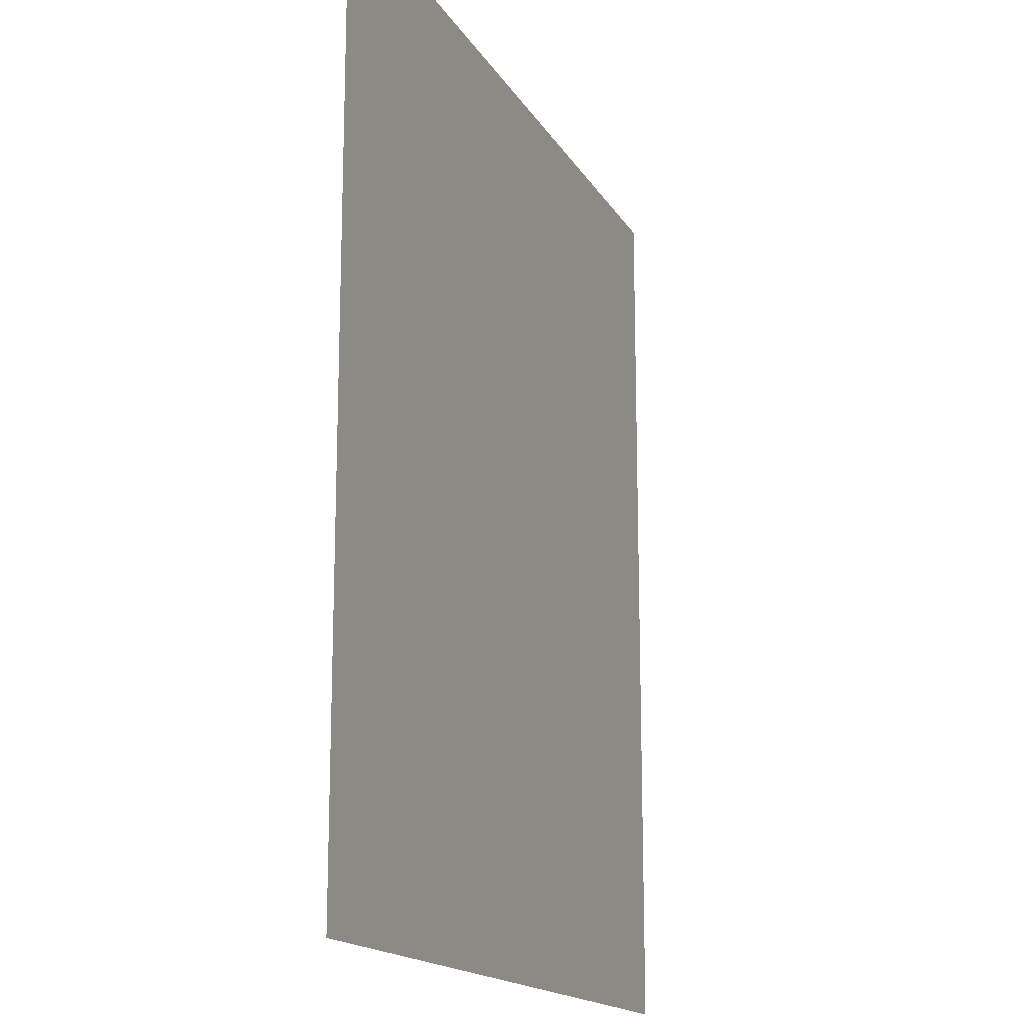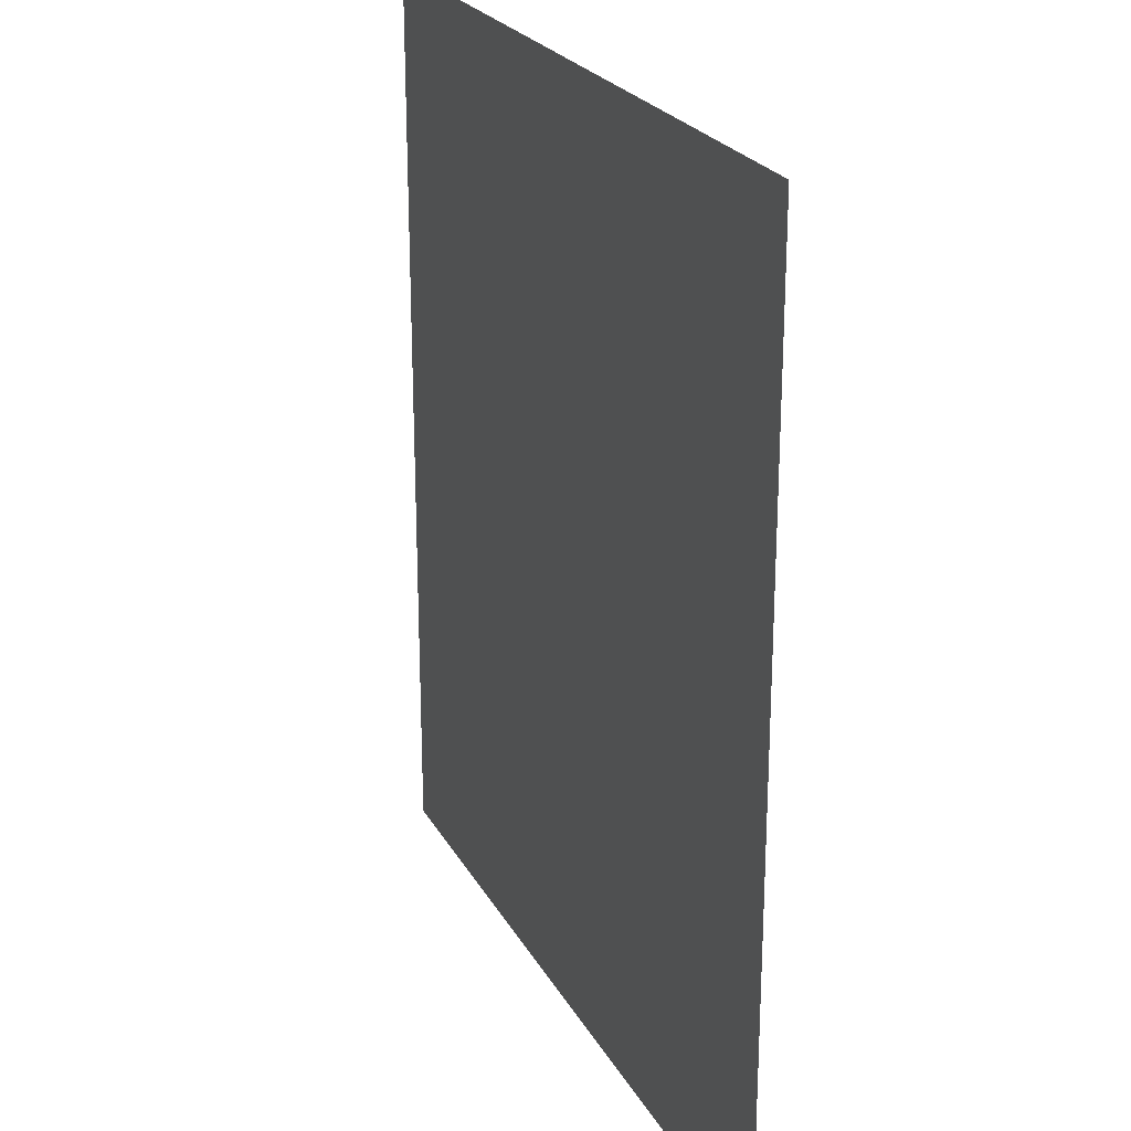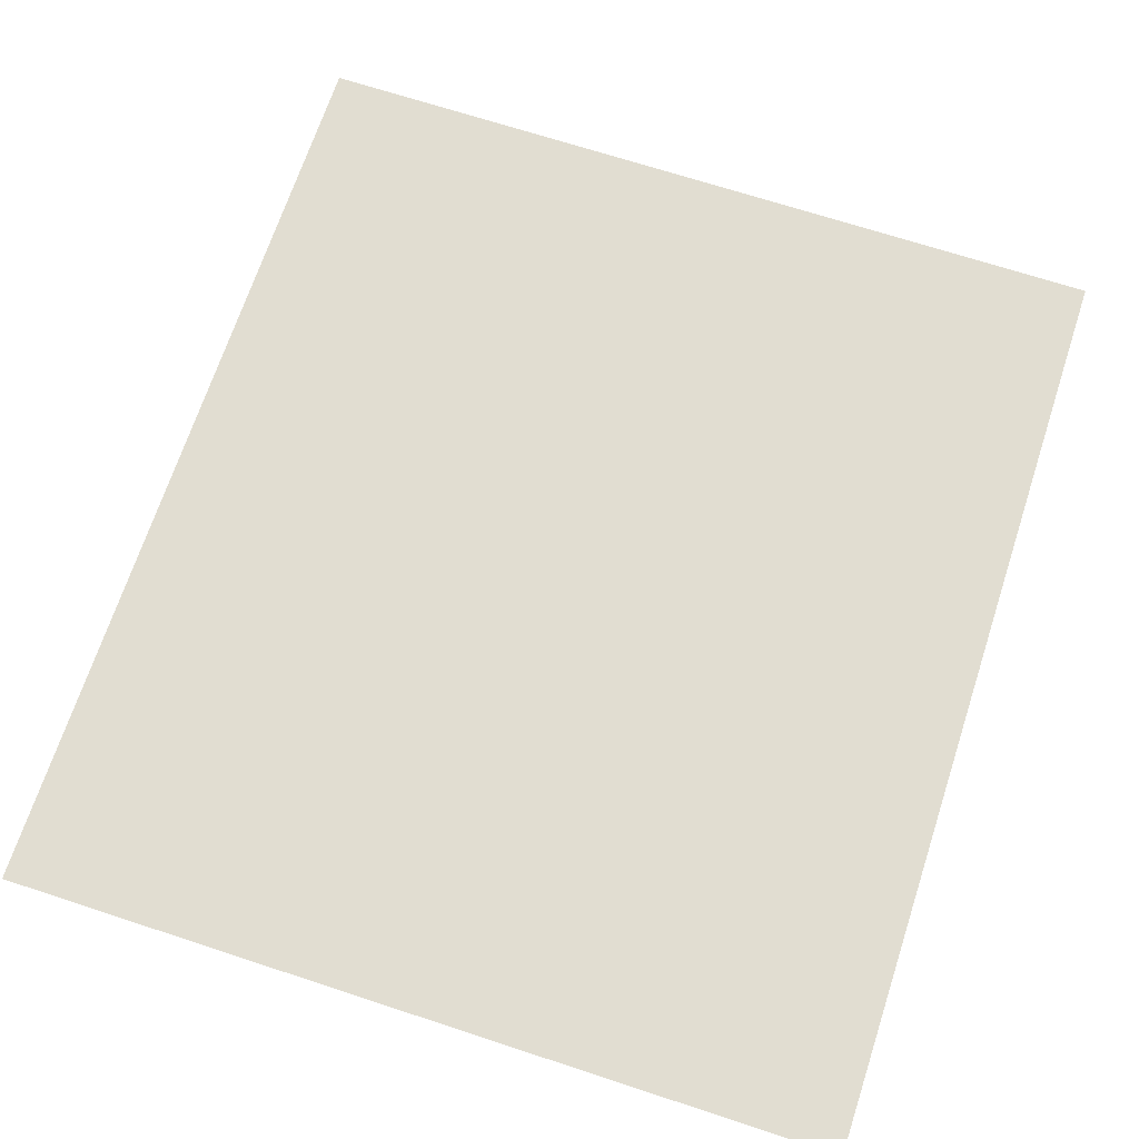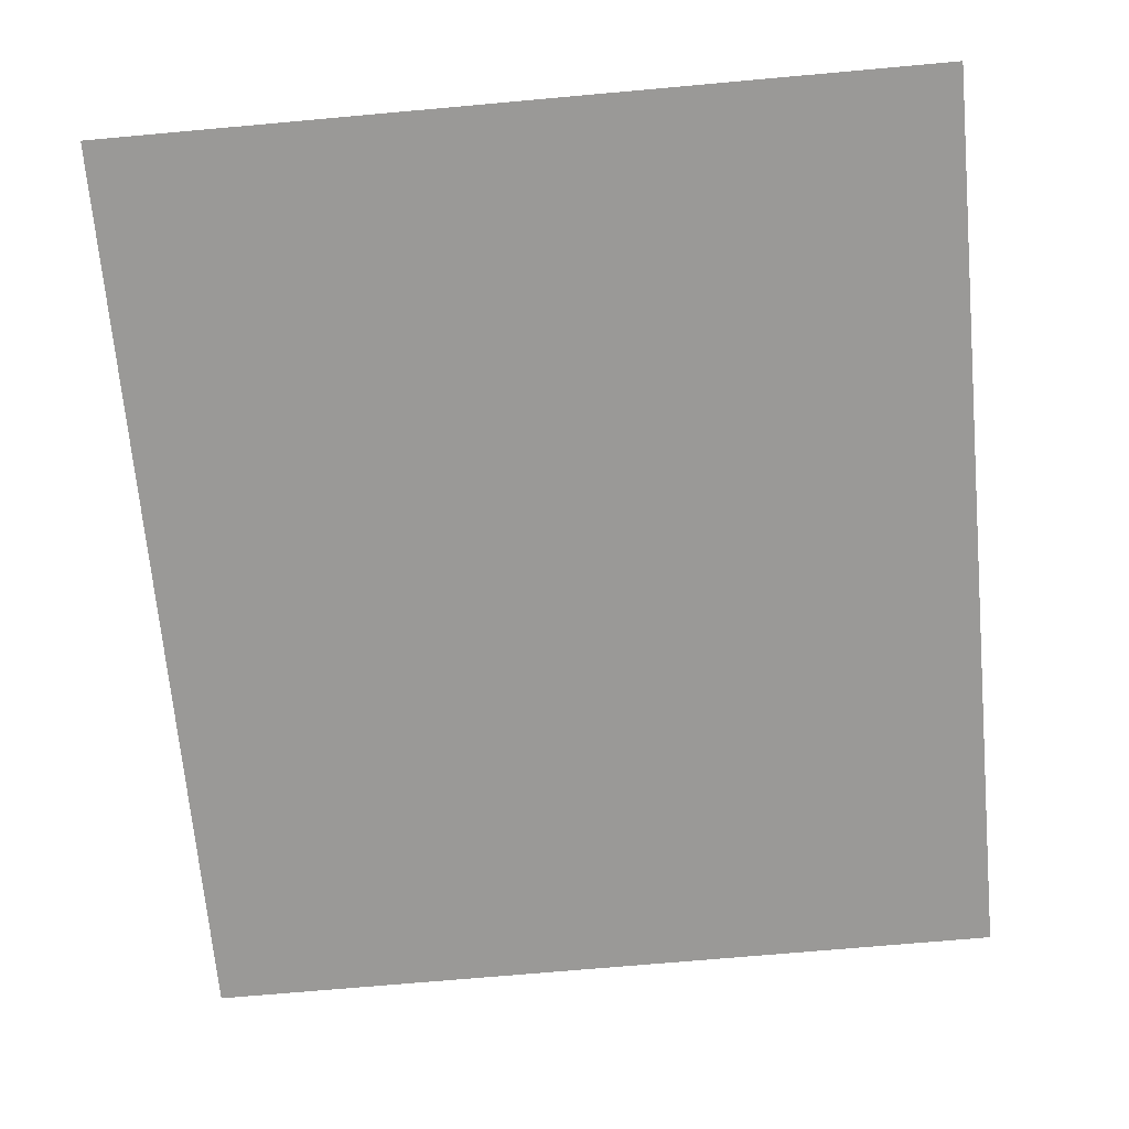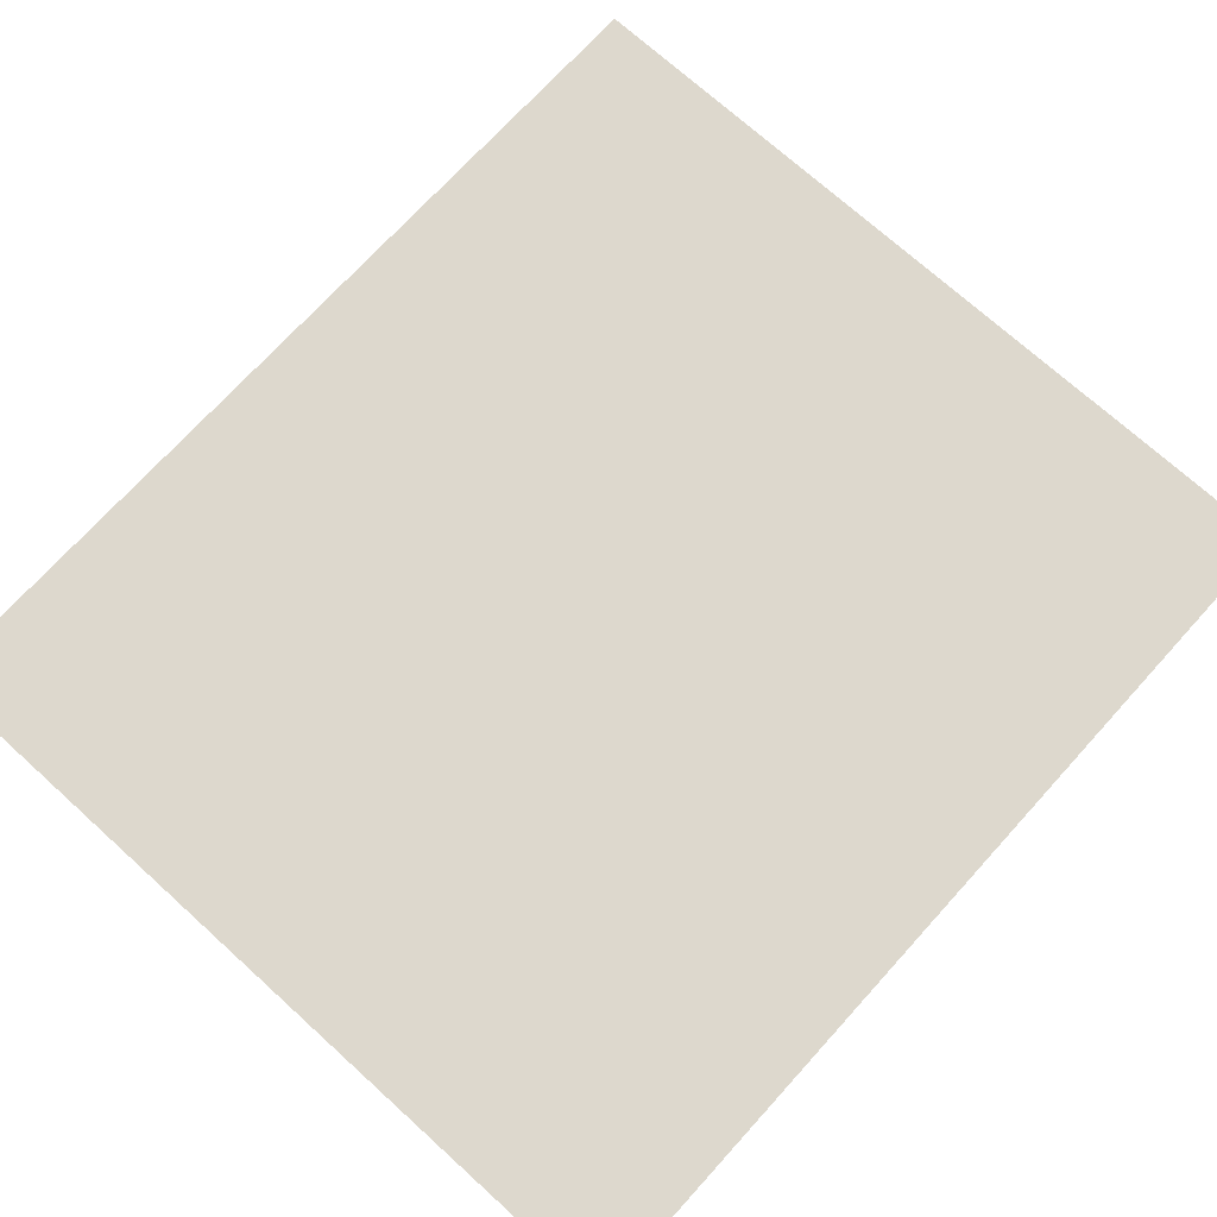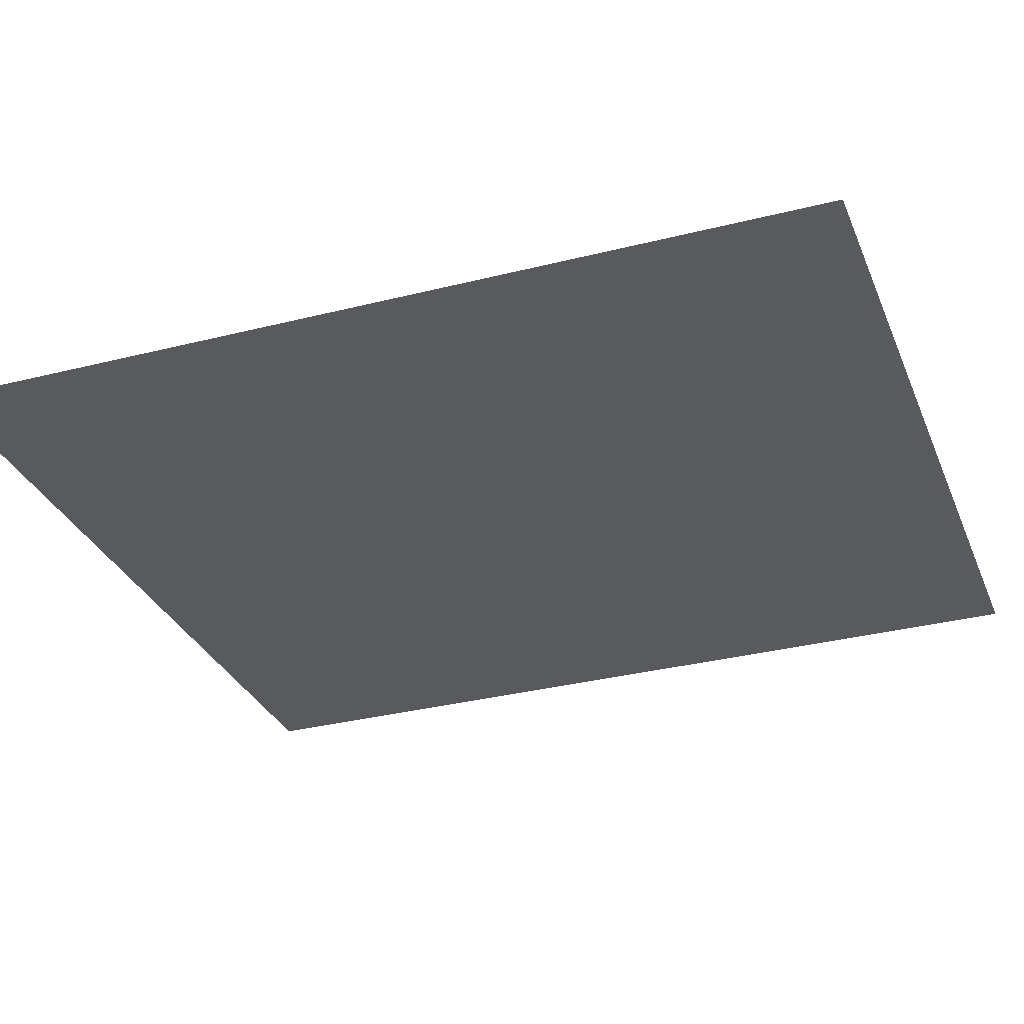
<metadata>
{"format":"obj","ext":"obj","renderer":"f3d","projection":"perspective","resolution":1024,"background":"white","views":[{"elev":-16.3,"azim":-68.8,"up":"+Y"},{"elev":23.6,"azim":-112.2,"up":"+Y"},{"elev":68.9,"azim":-161.9,"up":"+Z"},{"elev":-69.0,"azim":5.2,"up":"+Z"},{"elev":72.3,"azim":42.2,"up":"+Z"},{"elev":-31.1,"azim":-69.9,"up":"+Z"}]}
</metadata>
<code>
o FridgeDrawer1_11_FridgeDrawer1B5_1_GeomSubset_3
v 0.00263 0.04257 -0.9845
v 0.002622 0.04257 -0.9845
v 0.00263 0.04258 -0.9845
v 0.002622 0.04258 -0.9845
v 0.00263 0.04257 -0.9845
v 0.002622 0.04257 -0.9845
v 0.00263 0.04258 -0.9845
v 0.002622 0.04258 -0.9845
v 0.00263 0.04257 -0.9845
v 0.002622 0.04257 -0.9845
v 0.00263 0.04258 -0.9845
v 0.002622 0.04258 -0.9845
v 0.00263 0.04257 -0.9845
v 0.002622 0.04257 -0.9845
v 0.00263 0.04258 -0.9845
v 0.002622 0.04258 -0.9845
v 0.00263 0.04257 -0.9845
v 0.002622 0.04257 -0.9845
v 0.00263 0.04258 -0.9845
v 0.002622 0.04258 -0.9845
v 0.00263 0.04257 -0.9845
v 0.002622 0.04257 -0.9845
v 0.00263 0.04258 -0.9845
v 0.002622 0.04258 -0.9845
v 0.00263 0.04257 -0.9845
v 0.002622 0.04257 -0.9845
v 0.00263 0.04258 -0.9845
v 0.002622 0.04258 -0.9845
v 0.2966 0.2143 -0.6481
v 0.0352 0.2143 -0.6481
v 0.2966 0.1428 -0.7614
v 0.2966 0.1377 -0.7643
v 0.0352 0.1377 -0.7643
v 0.0352 0.1428 -0.7614
v 0.2966 0.2143 -0.6403
v 0.2966 0.1428 -0.6403
v 0.2966 0.1377 -0.6403
v 0.2966 -0.2147 -0.6403
v 0.0352 0.1428 -0.6403
v 0.0352 0.2143 -0.6403
v 0.0352 0.1377 -0.6403
v 0.0352 -0.2147 -0.6403
v 0.0352 -0.1768 -0.7643
v 0.0352 -0.1978 -0.7425
v 0.2966 -0.1978 -0.7425
v 0.2966 -0.1768 -0.7643
v 0.2966 -0.1962 -0.7508
v 0.0352 -0.1962 -0.7508
v 0.2966 -0.1916 -0.7579
v 0.0352 -0.1916 -0.7579
v 0.2966 -0.1848 -0.7626
v 0.0352 -0.1848 -0.7626
v 0.04155 0.1381 -0.756
v 0.2903 0.1381 -0.756
v 0.03916 -0.1889 -0.7408
v 0.04145 -0.2076 -0.6391
v 0.2904 -0.2076 -0.6391
v 0.2927 -0.1889 -0.7408
v 0.04155 0.136 -0.7572
v 0.2903 0.136 -0.7572
v 0.2878 0.1428 -0.6403
v 0.2904 0.2072 -0.6403
v 0.2878 0.1377 -0.6403
v 0.03922 -0.1879 -0.7472
v 0.03922 -0.1853 -0.7513
v 0.03922 -0.1814 -0.754
v 0.03917 -0.1759 -0.7549
v 0.04405 0.1377 -0.6403
v 0.04146 0.2072 -0.6403
v 0.04405 0.1428 -0.6403
v 0.2927 -0.1759 -0.7549
v 0.2926 -0.1814 -0.754
v 0.2926 -0.1853 -0.7513
v 0.2926 -0.1879 -0.7472
v 0.2883 0.1374 -0.664
v 0.2909 -0.203 -0.664
v 0.04354 0.1374 -0.664
v 0.04354 0.1419 -0.664
v 0.03967 0.1944 -0.664
v 0.04089 -0.203 -0.664
v 0.2883 0.1419 -0.664
v 0.2922 0.1944 -0.664
v 0.2966 0.2043 -0.664
v 0.0352 0.2043 -0.664
v 0.0352 -0.2107 -0.664
v 0.2966 -0.2107 -0.664
v 0.2966 0.1428 -0.664
v 0.2966 0.1377 -0.664
v 0.0352 0.1377 -0.664
v 0.0352 0.1428 -0.664
v 0.2966 -0.2289 -0.6403
v 0.0352 -0.2289 -0.6403
v 0.0352 -0.225 -0.664
v 0.2966 -0.225 -0.664
f 13 14 16 15

</code>
